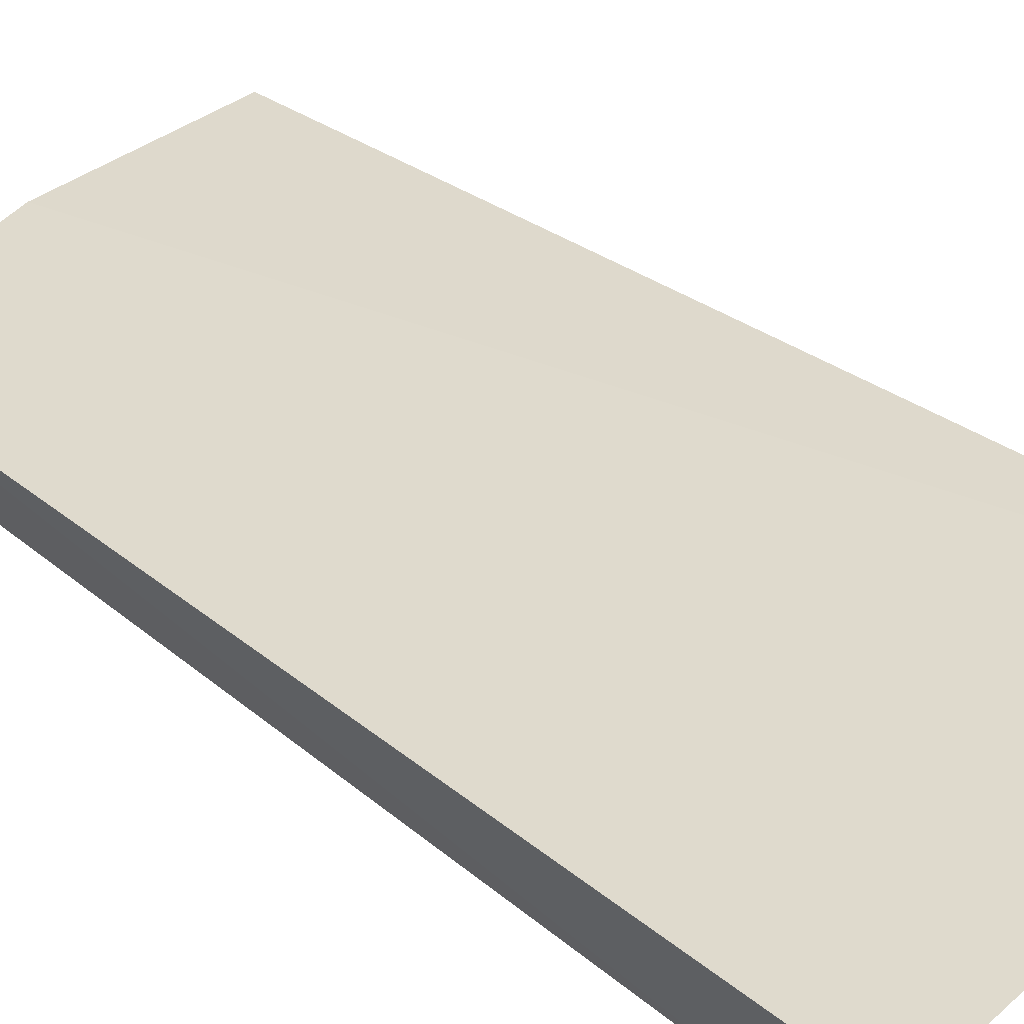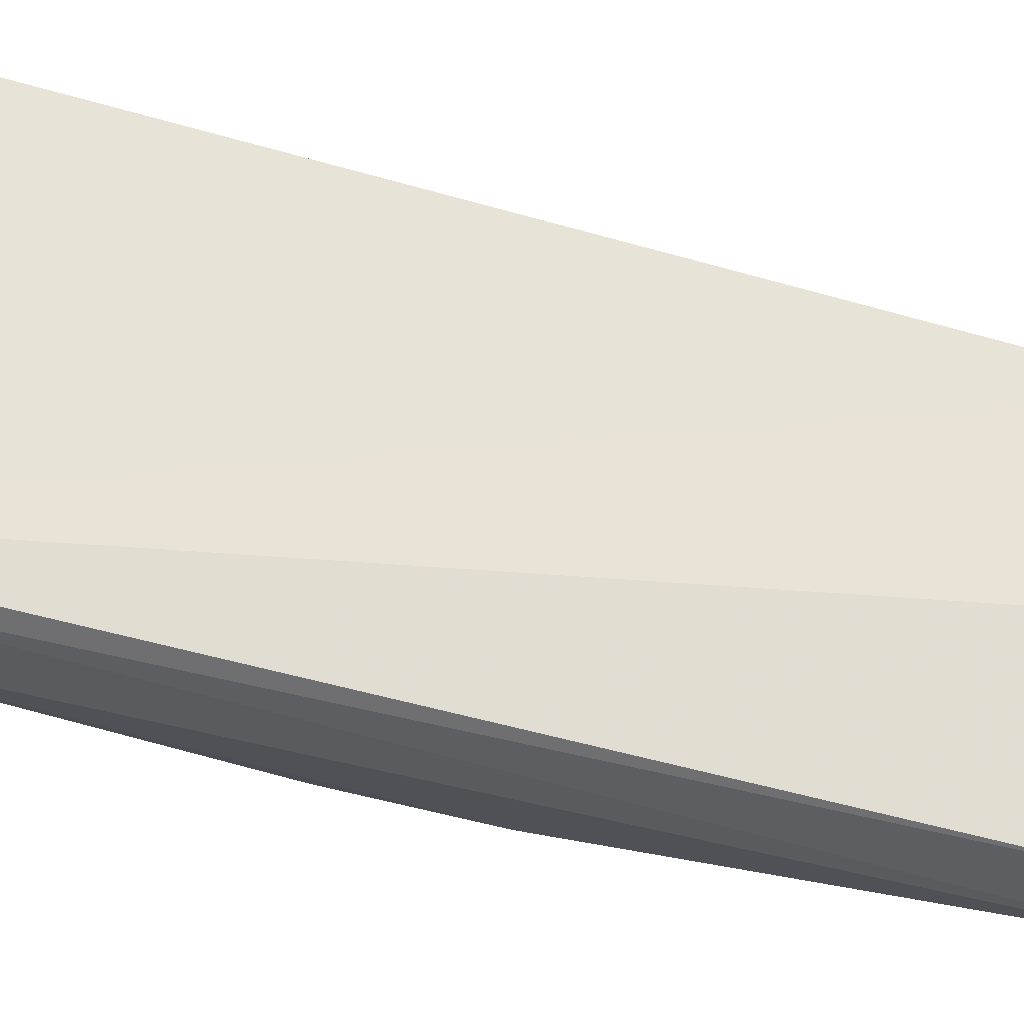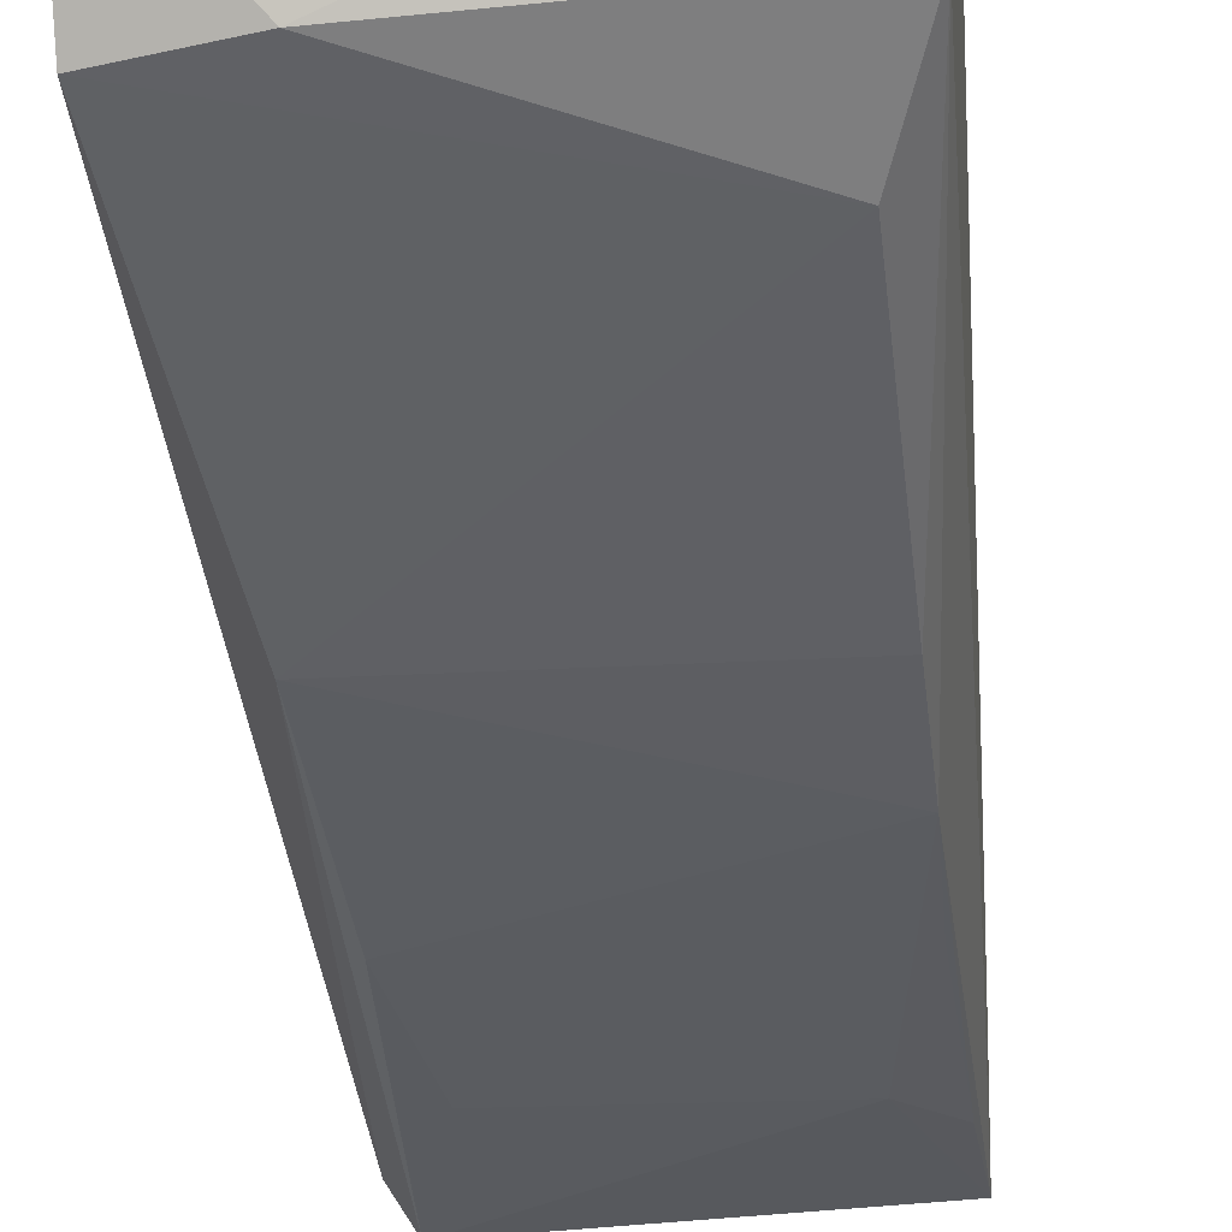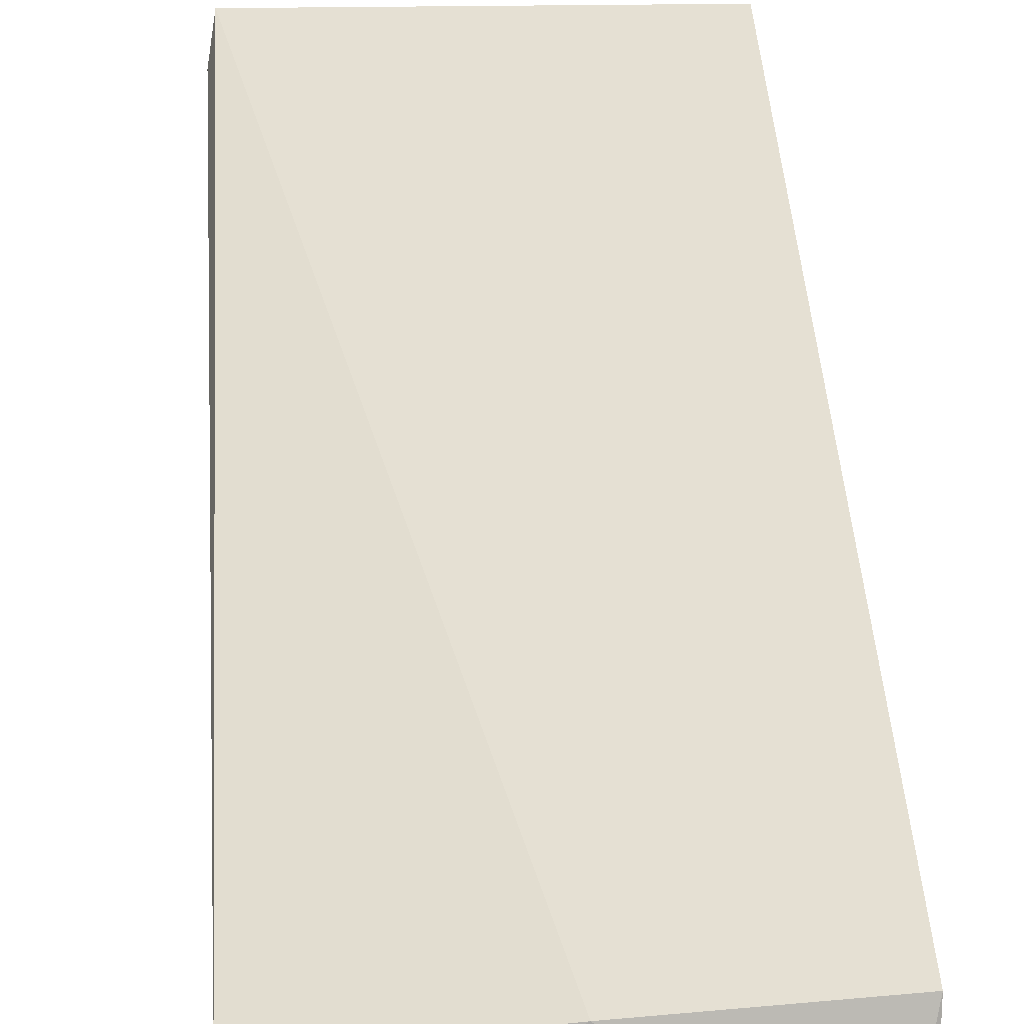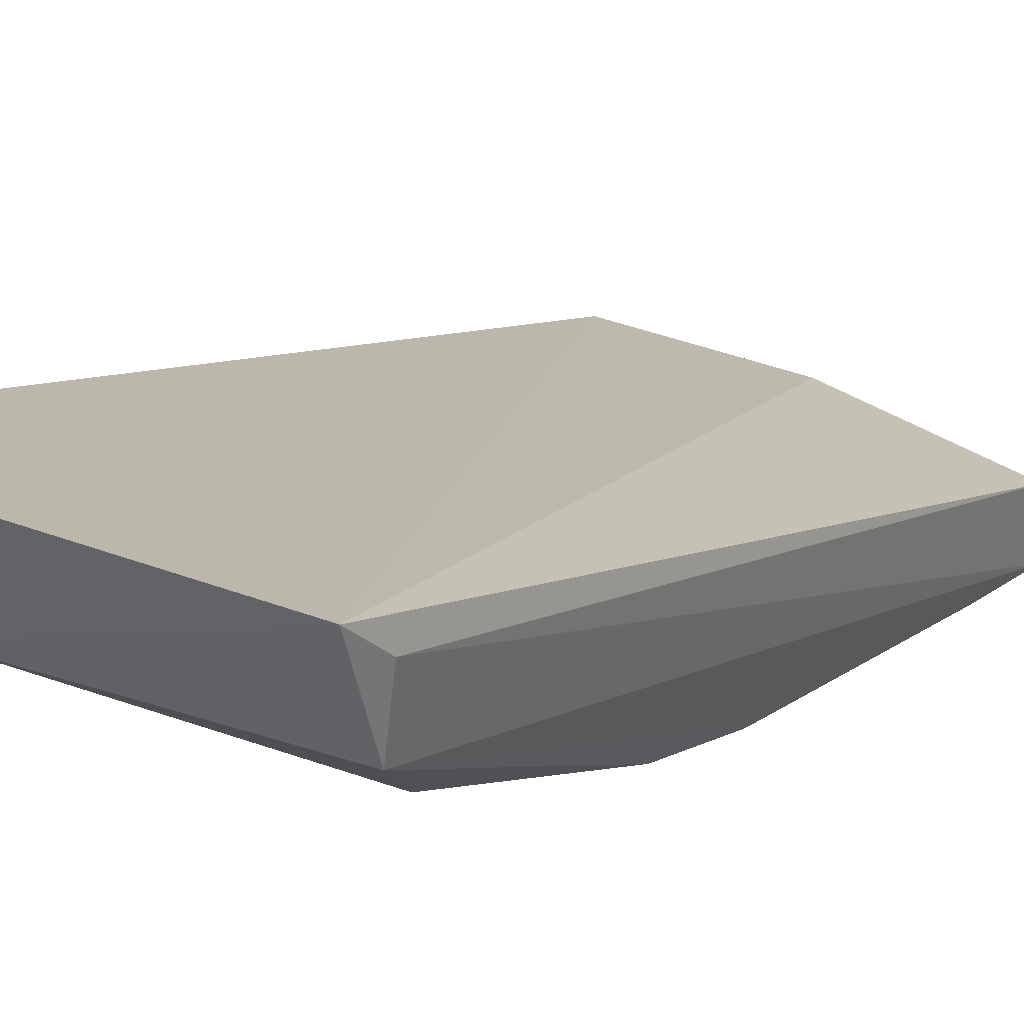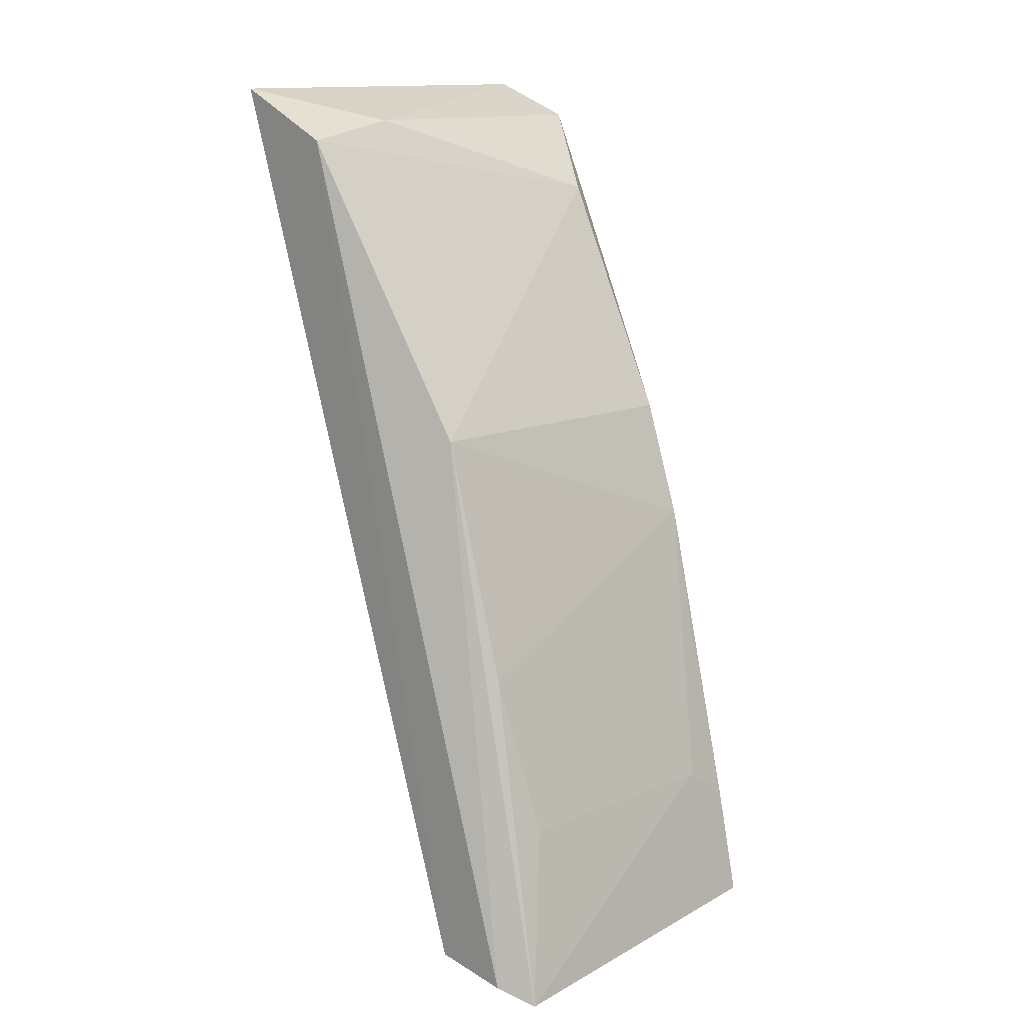
<metadata>
{"format":"obj","ext":"obj","renderer":"f3d","projection":"perspective","resolution":1024,"background":"white","views":[{"elev":58.1,"azim":136.6,"up":"+Z"},{"elev":52.2,"azim":-87.6,"up":"+Z"},{"elev":-19.4,"azim":-173.2,"up":"+Z"},{"elev":18.6,"azim":-2.3,"up":"+Z"},{"elev":28.9,"azim":-149.2,"up":"+Z"},{"elev":14.1,"azim":137.1,"up":"+Y"}]}
</metadata>
<code>
v -0.002174 0.2145 -0.0352
v -0.001787 0.1649 -0.05263
v -0.004292 0.1952 -0.05062
v -0.02102 0.1708 -0.0572
v -0.02267 0.2145 -0.03521
v -0.003093 0.1635 -0.05896
v -0.02134 0.1654 -0.05454
v -0.007572 0.2127 -0.04113
v -0.004365 0.1818 -0.05454
v -0.002233 0.2117 -0.04149
v -0.02266 0.2126 -0.04046
v -0.01126 0.1644 -0.05311
v -0.02129 0.1648 -0.05828
v -0.0186 0.1729 -0.05689
v -0.00192 0.1644 -0.05711
v -0.02072 0.2083 -0.04424
v -0.02294 0.2124 -0.03713
v -0.02093 0.1886 -0.05283
v -0.005501 0.1729 -0.05683
v -0.02088 0.1951 -0.05061
v -0.02075 0.1818 -0.05454
f 5 2 1
f 8 5 1
f 9 3 6
f 10 1 2
f 10 8 1
f 11 5 8
f 12 2 5
f 12 5 7
f 12 6 2
f 13 12 7
f 13 6 12
f 14 13 4
f 14 6 13
f 15 10 2
f 15 2 6
f 15 6 3
f 15 3 10
f 16 10 3
f 16 8 10
f 16 11 8
f 17 7 5
f 17 5 11
f 17 13 7
f 17 11 13
f 18 13 11
f 18 4 13
f 18 3 9
f 18 9 14
f 19 14 9
f 19 9 6
f 19 6 14
f 20 18 11
f 20 11 16
f 20 16 3
f 20 3 18
f 21 18 14
f 21 14 4
f 21 4 18

</code>
